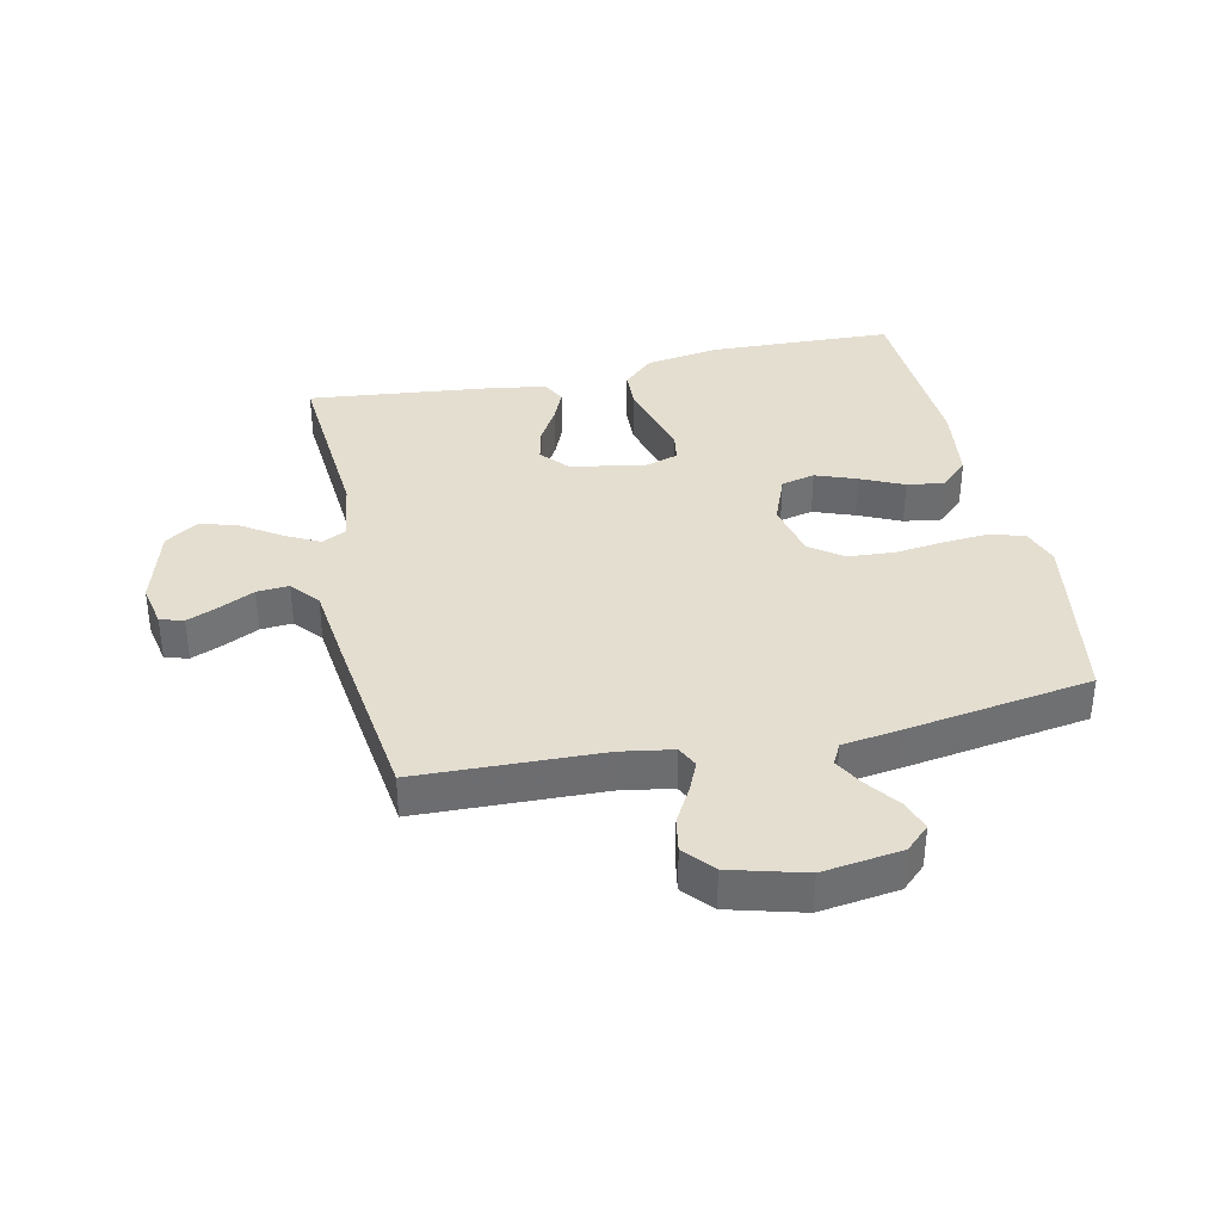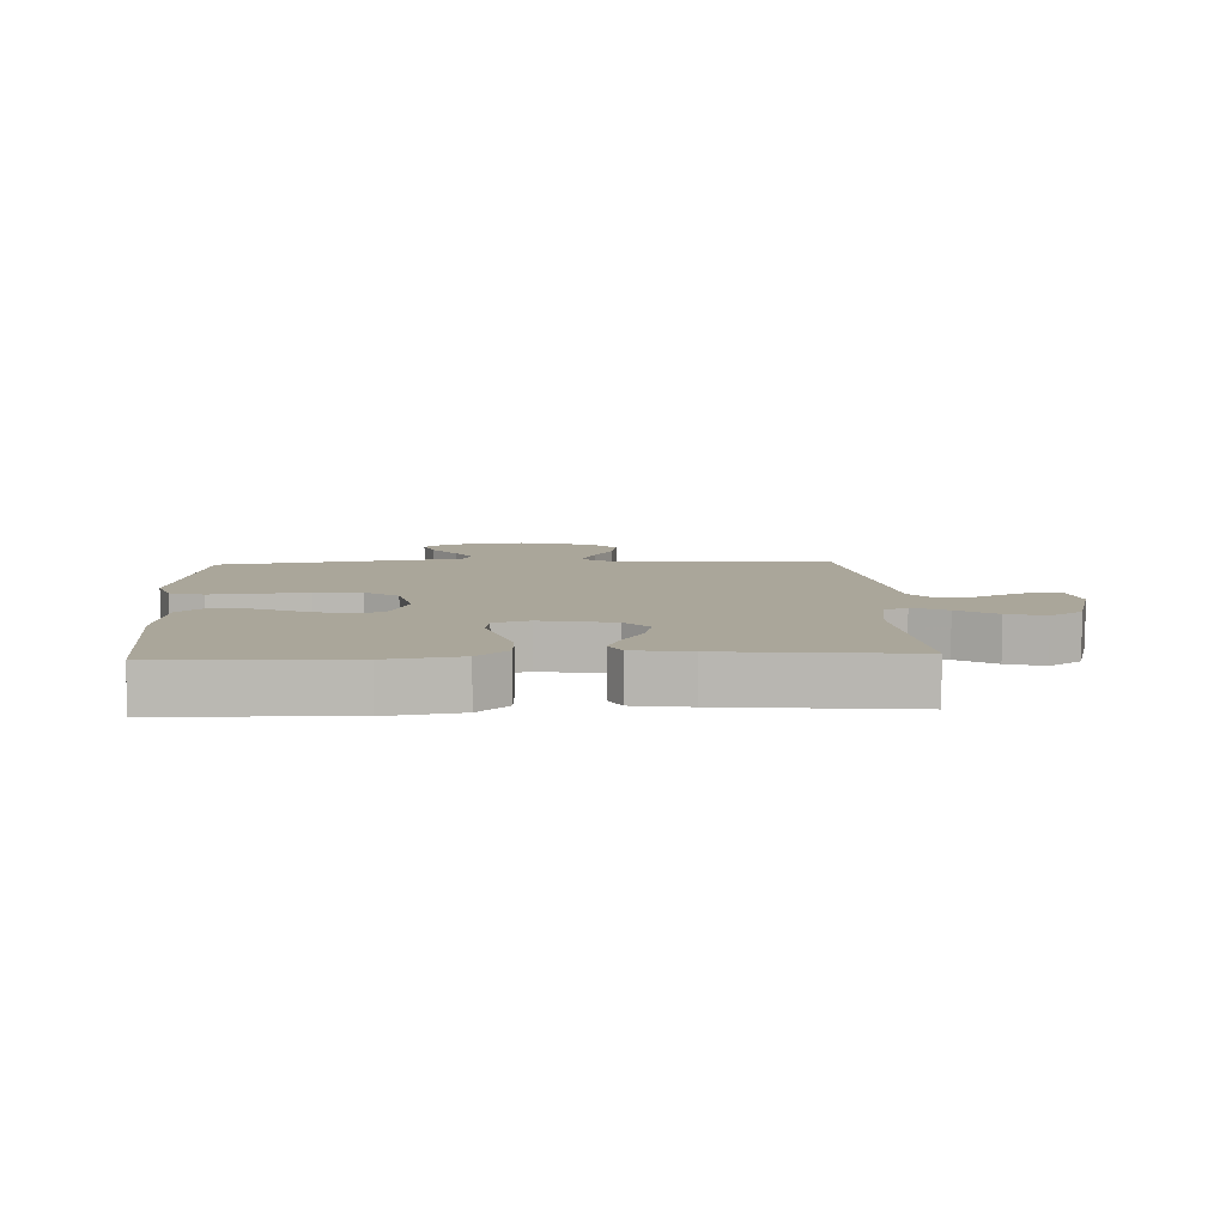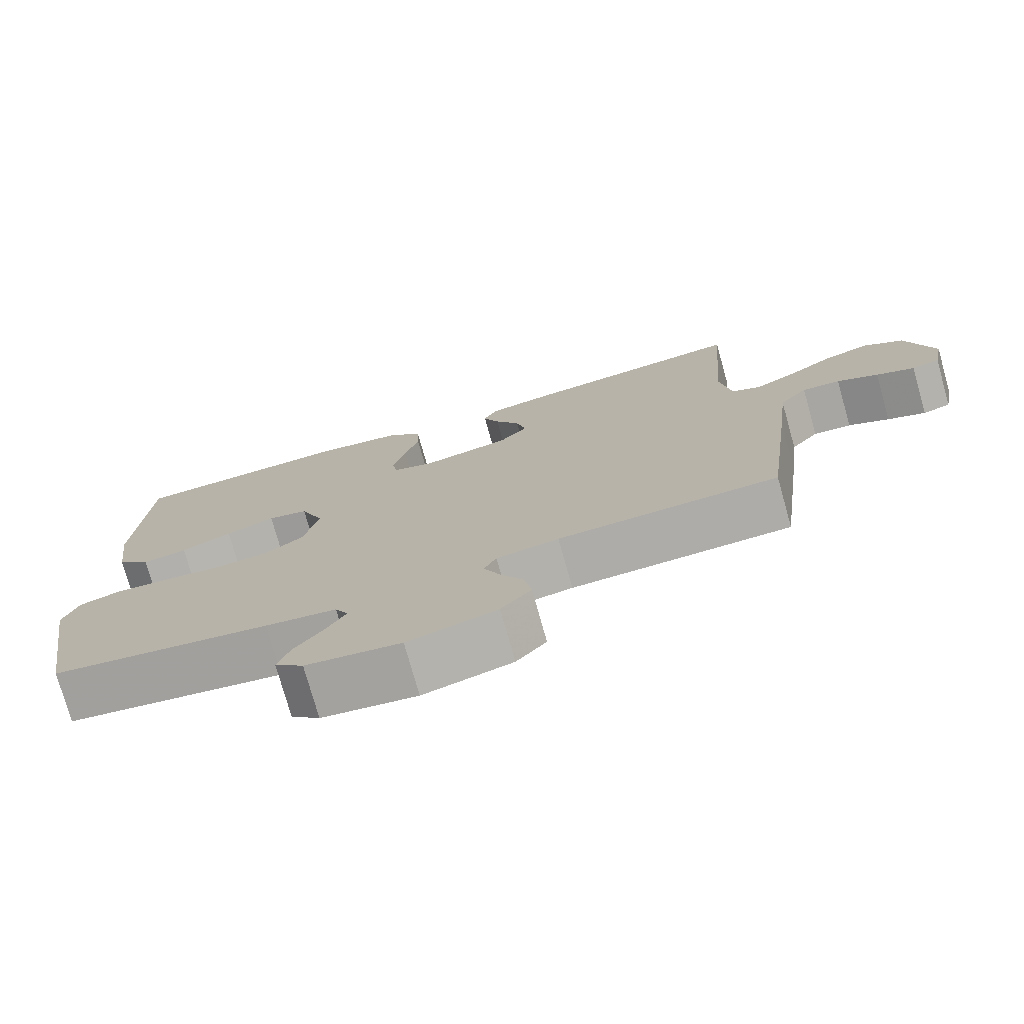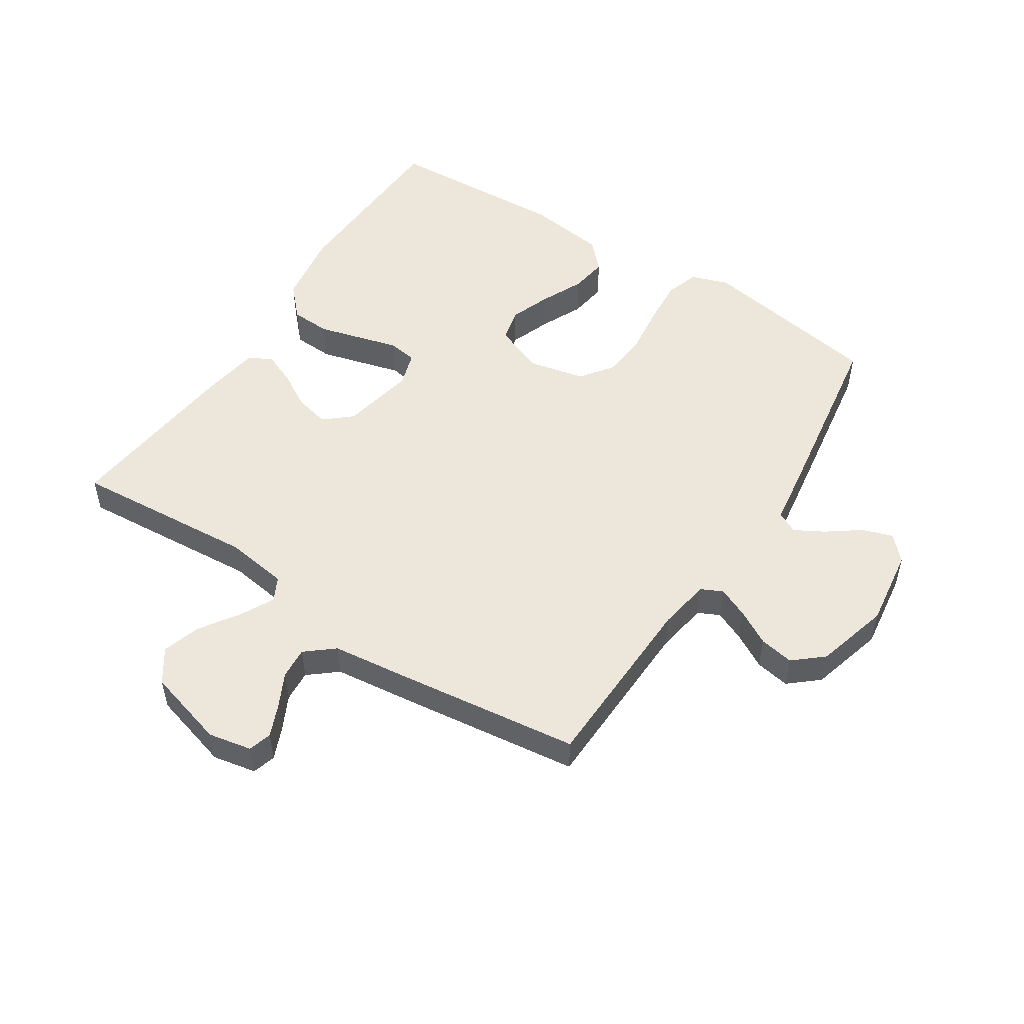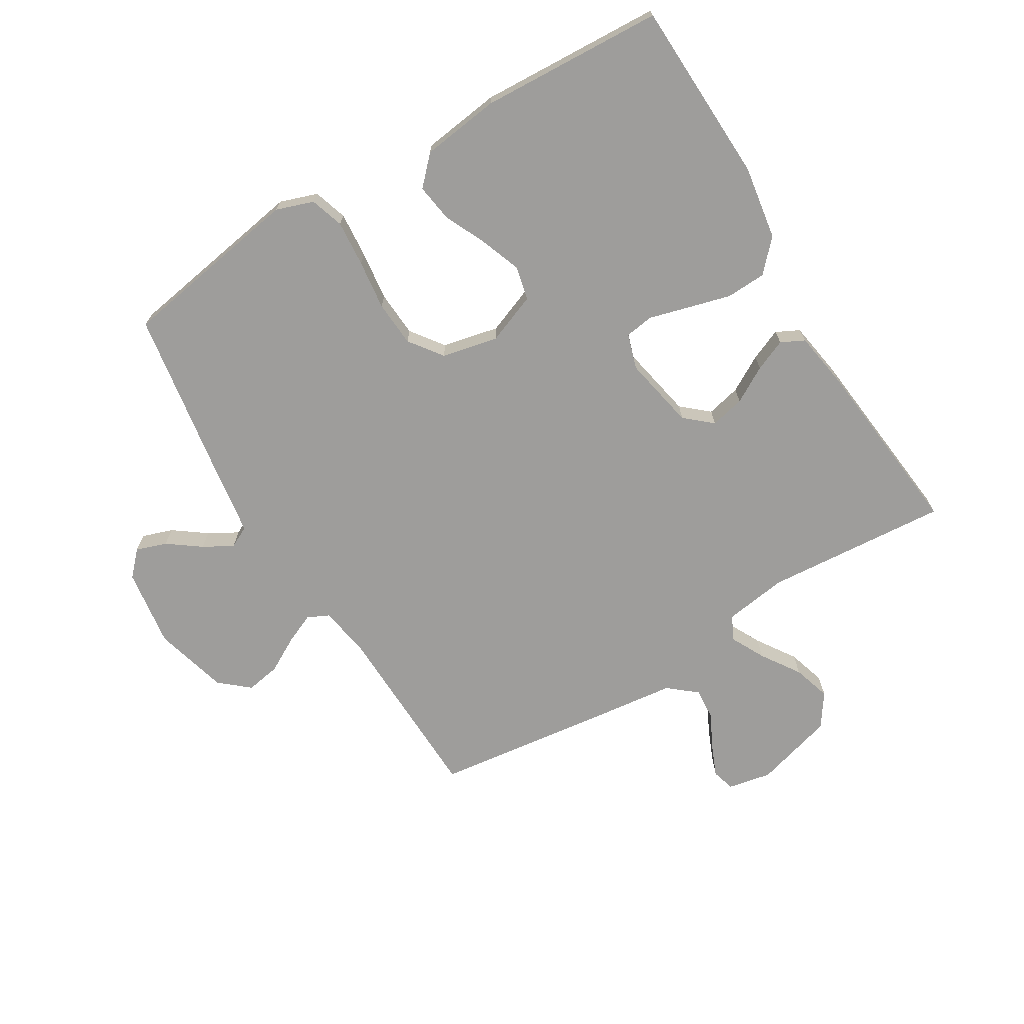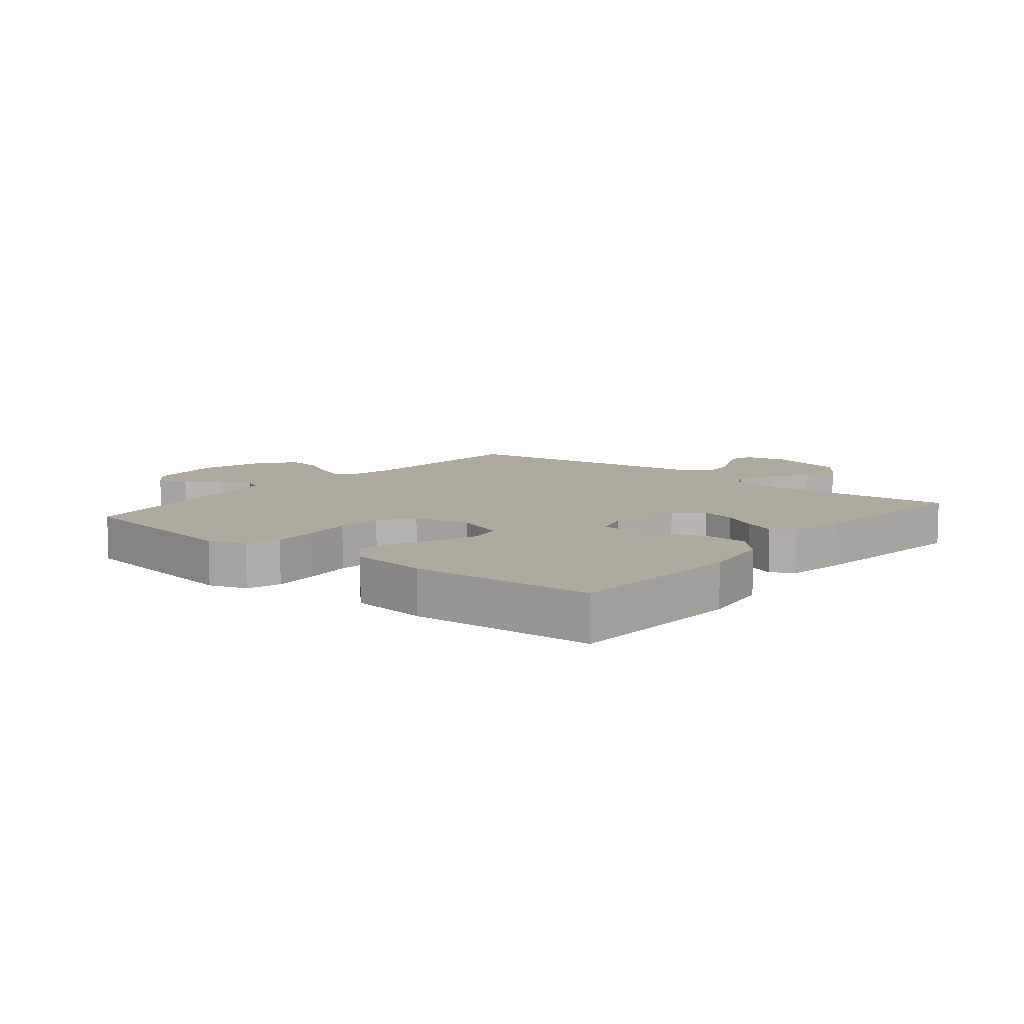
<metadata>
{"format":"obj","ext":"obj","renderer":"f3d","projection":"perspective","resolution":1024,"background":"white","views":[{"elev":36.4,"azim":167.7,"up":"+Y"},{"elev":7.8,"azim":-3.0,"up":"+Y"},{"elev":-76.1,"azim":15.7,"up":"+Z"},{"elev":51.7,"azim":123.0,"up":"+Y"},{"elev":-70.4,"azim":-58.9,"up":"+Y"},{"elev":9.3,"azim":-50.9,"up":"+Y"}]}
</metadata>
<code>
v 0.5 0.07 0.5
v 0.477 0.07 0.2
v 0.492 0.07 0.097
v 0.531 0.07 0.077
v 0.587 0.07 0.106
v 0.65 0.07 0.148
v 0.712 0.07 0.167
v 0.766 0.07 0.13
v 0.803 0.07 0
v 0.789 0.07 -0.071
v 0.751 0.07 -0.082
v 0.699 0.07 -0.06
v 0.643 0.07 -0.032
v 0.591 0.07 -0.028
v 0.553 0.07 -0.074
v 0.538 0.07 -0.2
v 0.5 0.07 -0.5
v 0.2 0.07 -0.509
v 0.115 0.07 -0.523
v 0.098 0.07 -0.558
v 0.12 0.07 -0.608
v 0.152 0.07 -0.665
v 0.162 0.07 -0.721
v 0.121 0.07 -0.769
v 0 0.07 -0.802
v -0.129 0.07 -0.784
v -0.168 0.07 -0.747
v -0.151 0.07 -0.697
v -0.112 0.07 -0.644
v -0.085 0.07 -0.596
v -0.103 0.07 -0.561
v -0.2 0.07 -0.547
v -0.5 0.07 -0.5
v -0.55 0.07 -0.2
v -0.529 0.07 -0.139
v -0.474 0.07 -0.121
v -0.399 0.07 -0.127
v -0.318 0.07 -0.137
v -0.243 0.07 -0.132
v -0.189 0.07 -0.092
v -0.169 0.07 0
v -0.201 0.07 0.082
v -0.256 0.07 0.095
v -0.323 0.07 0.07
v -0.392 0.07 0.038
v -0.453 0.07 0.029
v -0.498 0.07 0.072
v -0.515 0.07 0.2
v -0.5 0.07 0.5
v -0.2 0.07 0.511
v -0.08 0.07 0.492
v -0.03 0.07 0.445
v -0.027 0.07 0.38
v -0.046 0.07 0.31
v -0.064 0.07 0.245
v -0.057 0.07 0.198
v 0 0.07 0.18
v 0.12 0.07 0.204
v 0.158 0.07 0.248
v 0.145 0.07 0.304
v 0.111 0.07 0.363
v 0.089 0.07 0.415
v 0.108 0.07 0.453
v 0.2 0.07 0.468
v 0.5 0 0.5
v 0.477 0 0.2
v 0.492 0 0.097
v 0.531 0 0.077
v 0.587 0 0.106
v 0.65 0 0.148
v 0.712 0 0.167
v 0.766 0 0.13
v 0.803 0 0
v 0.789 0 -0.071
v 0.751 0 -0.082
v 0.699 0 -0.06
v 0.643 0 -0.032
v 0.591 0 -0.028
v 0.553 0 -0.074
v 0.538 0 -0.2
v 0.5 0 -0.5
v 0.2 0 -0.509
v 0.115 0 -0.523
v 0.098 0 -0.558
v 0.12 0 -0.608
v 0.152 0 -0.665
v 0.162 0 -0.721
v 0.121 0 -0.769
v 0 0 -0.802
v -0.129 0 -0.784
v -0.168 0 -0.747
v -0.151 0 -0.697
v -0.112 0 -0.644
v -0.085 0 -0.596
v -0.103 0 -0.561
v -0.2 0 -0.547
v -0.5 0 -0.5
v -0.55 0 -0.2
v -0.529 0 -0.139
v -0.474 0 -0.121
v -0.399 0 -0.127
v -0.318 0 -0.137
v -0.243 0 -0.132
v -0.189 0 -0.092
v -0.169 0 0
v -0.201 0 0.082
v -0.256 0 0.095
v -0.323 0 0.07
v -0.392 0 0.038
v -0.453 0 0.029
v -0.498 0 0.072
v -0.515 0 0.2
v -0.5 0 0.5
v -0.2 0 0.511
v -0.08 0 0.492
v -0.03 0 0.445
v -0.027 0 0.38
v -0.046 0 0.31
v -0.064 0 0.245
v -0.057 0 0.198
v 0 0 0.18
v 0.12 0 0.204
v 0.158 0 0.248
v 0.145 0 0.304
v 0.111 0 0.363
v 0.089 0 0.415
v 0.108 0 0.453
v 0.2 0 0.468
f 63 64 1 2
f 60 61 62 63
f 60 63 2 3
f 59 60 3
f 58 59 3 4
f 57 58 4
f 52 53 54 55
f 50 51 52 55
f 50 55 56
f 49 50 56
f 48 49 56
f 47 48 56 57
f 44 45 46 47
f 43 44 47
f 35 36 37 38
f 33 34 35 38
f 31 32 33 38
f 30 31 38 39
f 26 27 28 29
f 26 29 30
f 25 26 30
f 21 22 23 24
f 20 21 24 25
f 15 16 17 18
f 15 18 19
f 14 15 19
f 10 11 12 13
f 8 9 10 13
f 8 13 14
f 5 6 7 8
f 4 5 8 14
f 57 4 14 19
f 43 47 57
f 42 43 57
f 41 42 57 19
f 25 30 39 40
f 20 25 40 41
f 19 20 41
f 66 65 128 127
f 127 126 125 124
f 67 66 127 124
f 67 124 123
f 68 67 123 122
f 68 122 121
f 119 118 117 116
f 119 116 115 114
f 120 119 114
f 120 114 113
f 120 113 112
f 121 120 112 111
f 111 110 109 108
f 111 108 107
f 102 101 100 99
f 102 99 98 97
f 102 97 96 95
f 103 102 95 94
f 93 92 91 90
f 94 93 90
f 94 90 89
f 88 87 86 85
f 89 88 85 84
f 82 81 80 79
f 83 82 79
f 83 79 78
f 77 76 75 74
f 77 74 73 72
f 78 77 72
f 72 71 70 69
f 78 72 69 68
f 83 78 68 121
f 121 111 107
f 121 107 106
f 83 121 106 105
f 104 103 94 89
f 105 104 89 84
f 105 84 83
f 1 65 66 2
f 2 66 67 3
f 3 67 68 4
f 4 68 69 5
f 5 69 70 6
f 6 70 71 7
f 7 71 72 8
f 8 72 73 9
f 9 73 74 10
f 10 74 75 11
f 11 75 76 12
f 12 76 77 13
f 13 77 78 14
f 14 78 79 15
f 15 79 80 16
f 16 80 81 17
f 17 81 82 18
f 18 82 83 19
f 19 83 84 20
f 20 84 85 21
f 21 85 86 22
f 22 86 87 23
f 23 87 88 24
f 24 88 89 25
f 25 89 90 26
f 26 90 91 27
f 27 91 92 28
f 28 92 93 29
f 29 93 94 30
f 30 94 95 31
f 31 95 96 32
f 32 96 97 33
f 33 97 98 34
f 34 98 99 35
f 35 99 100 36
f 36 100 101 37
f 37 101 102 38
f 38 102 103 39
f 39 103 104 40
f 40 104 105 41
f 41 105 106 42
f 42 106 107 43
f 43 107 108 44
f 44 108 109 45
f 45 109 110 46
f 46 110 111 47
f 47 111 112 48
f 48 112 113 49
f 49 113 114 50
f 50 114 115 51
f 51 115 116 52
f 52 116 117 53
f 53 117 118 54
f 54 118 119 55
f 55 119 120 56
f 56 120 121 57
f 57 121 122 58
f 58 122 123 59
f 59 123 124 60
f 60 124 125 61
f 61 125 126 62
f 62 126 127 63
f 63 127 128 64
f 64 128 65 1

</code>
